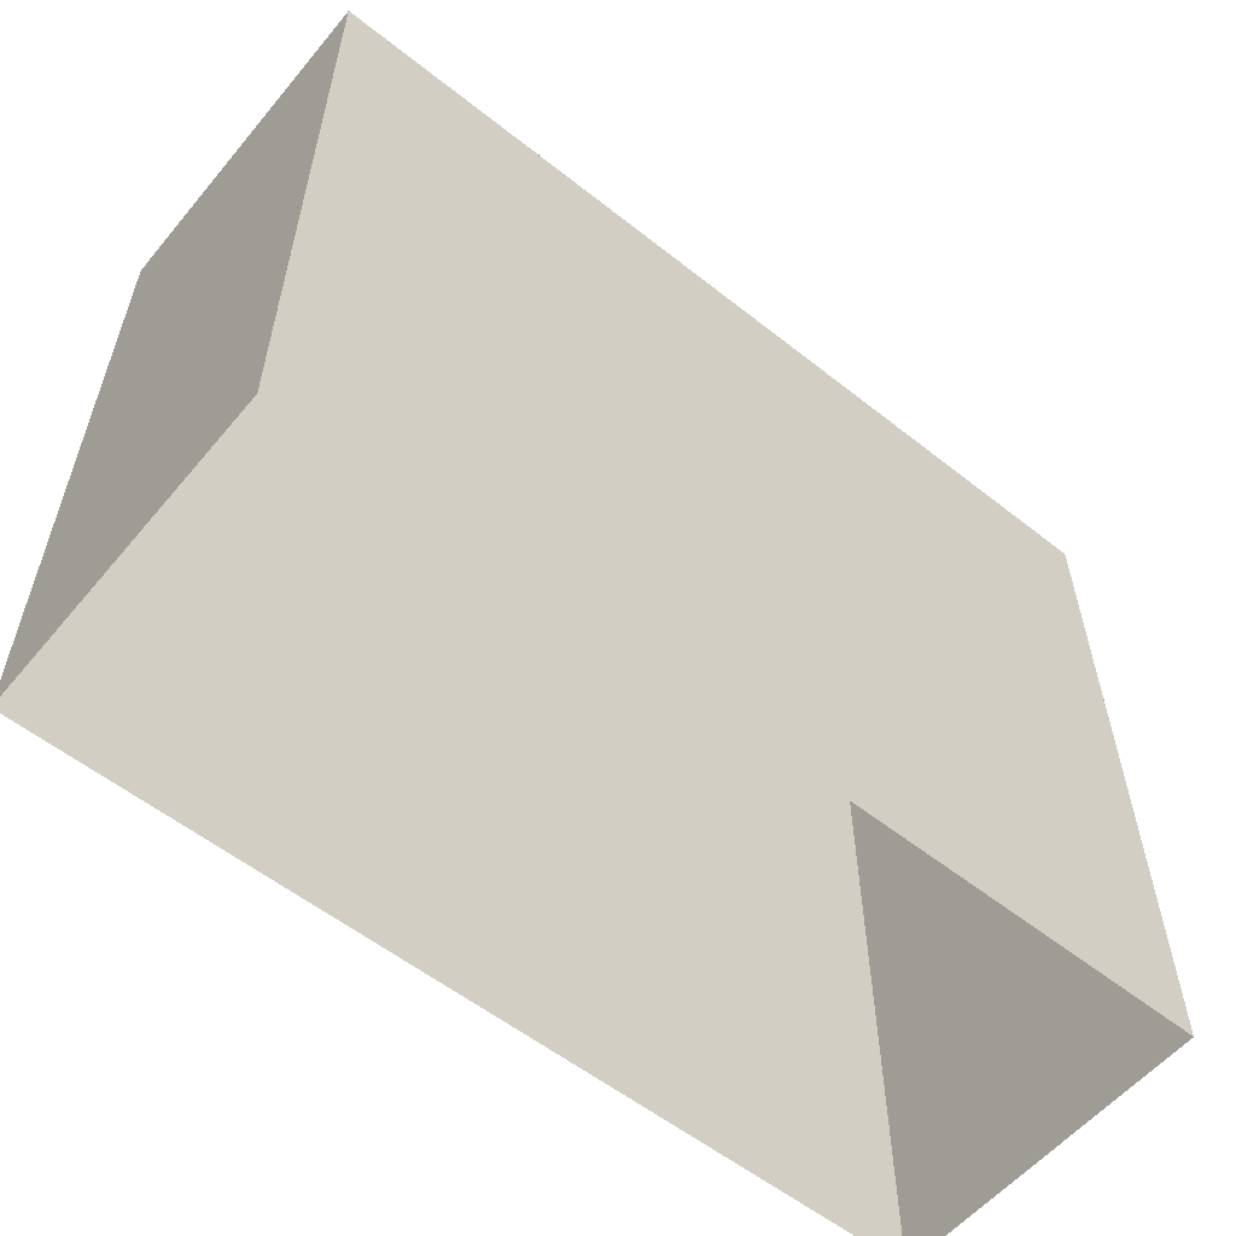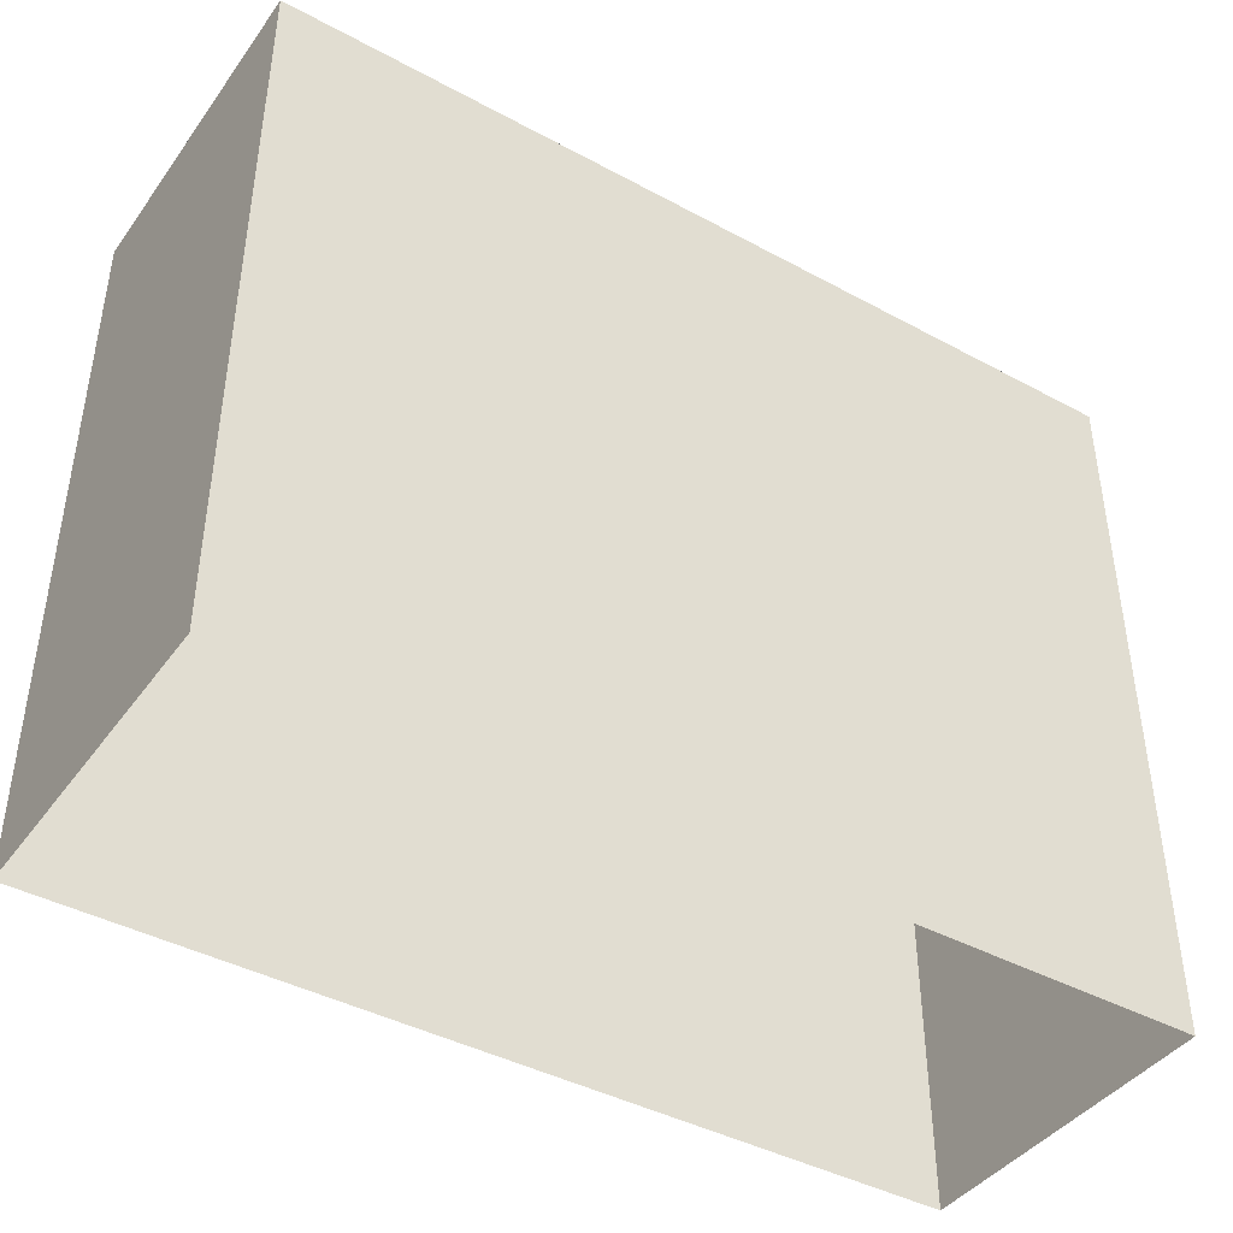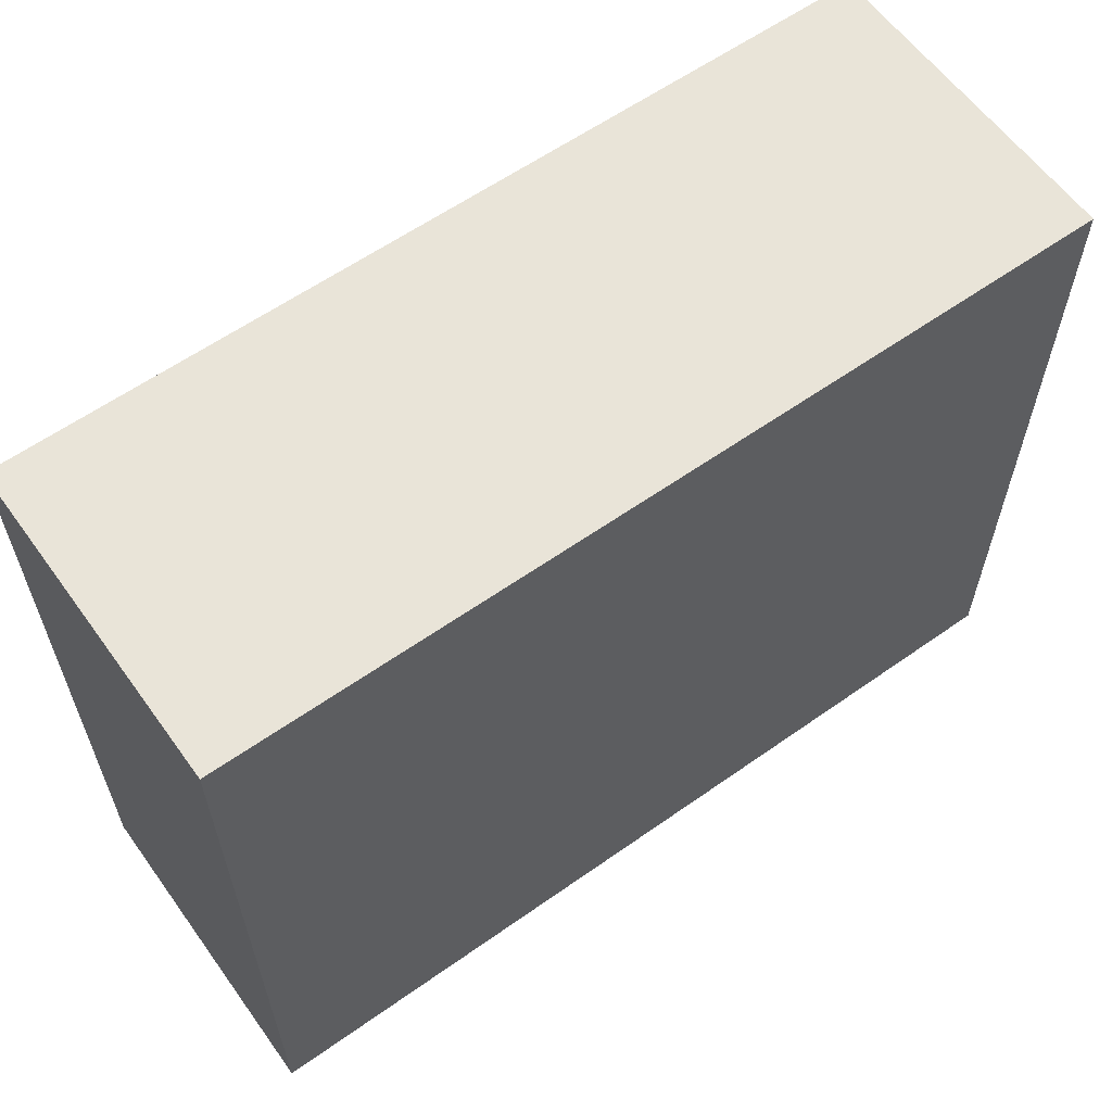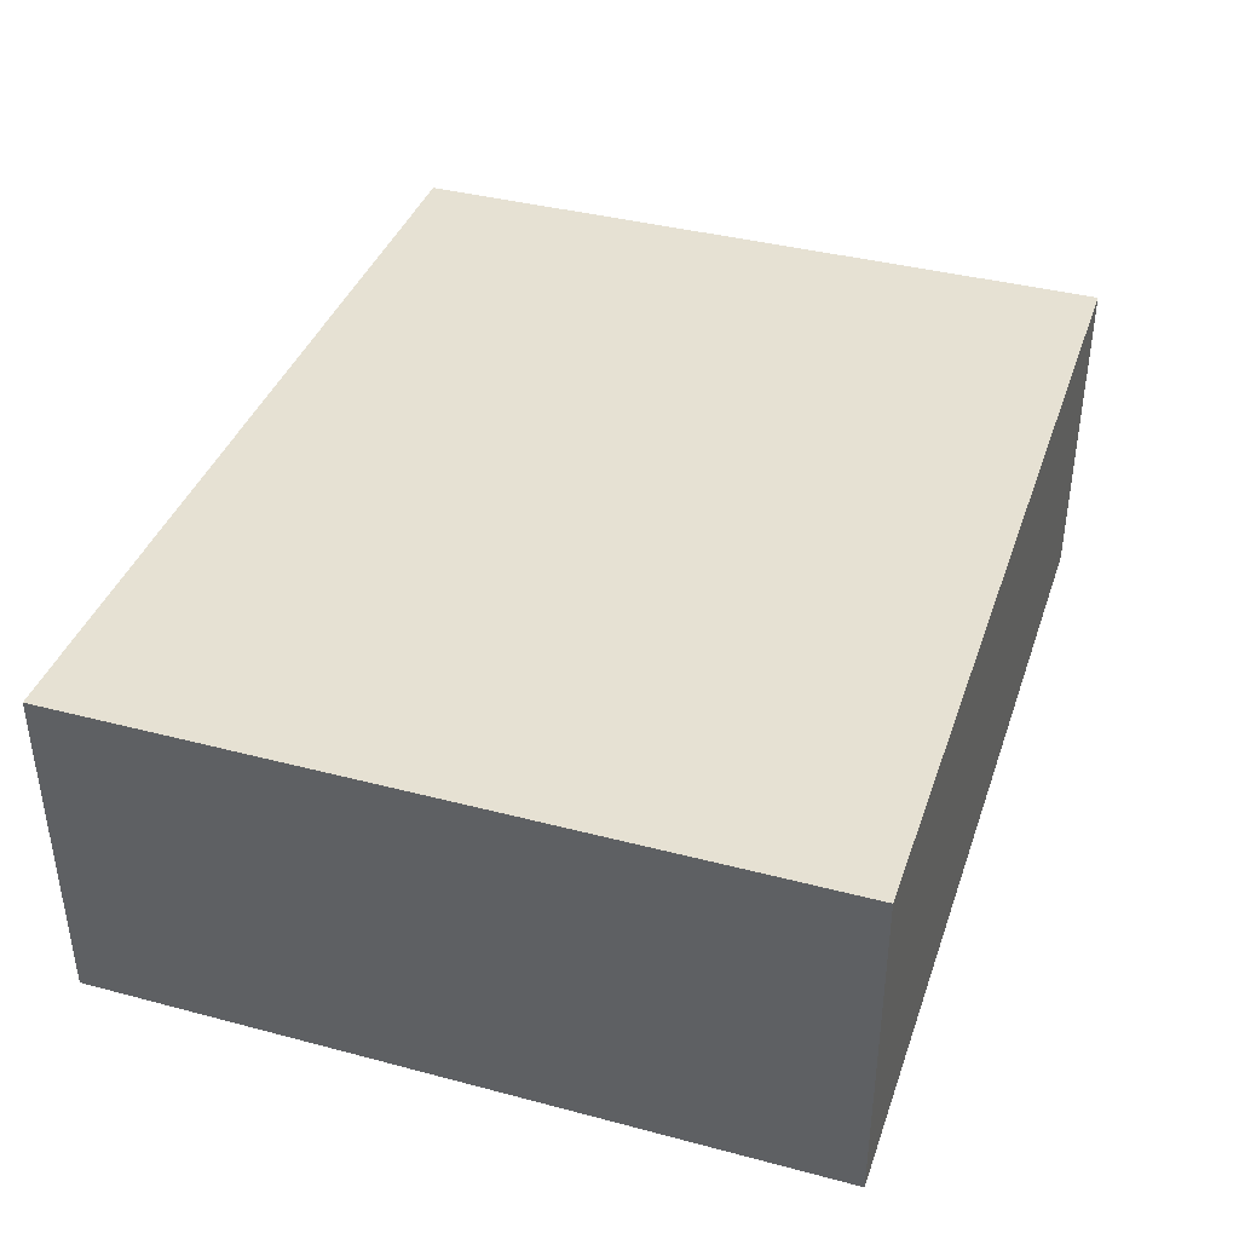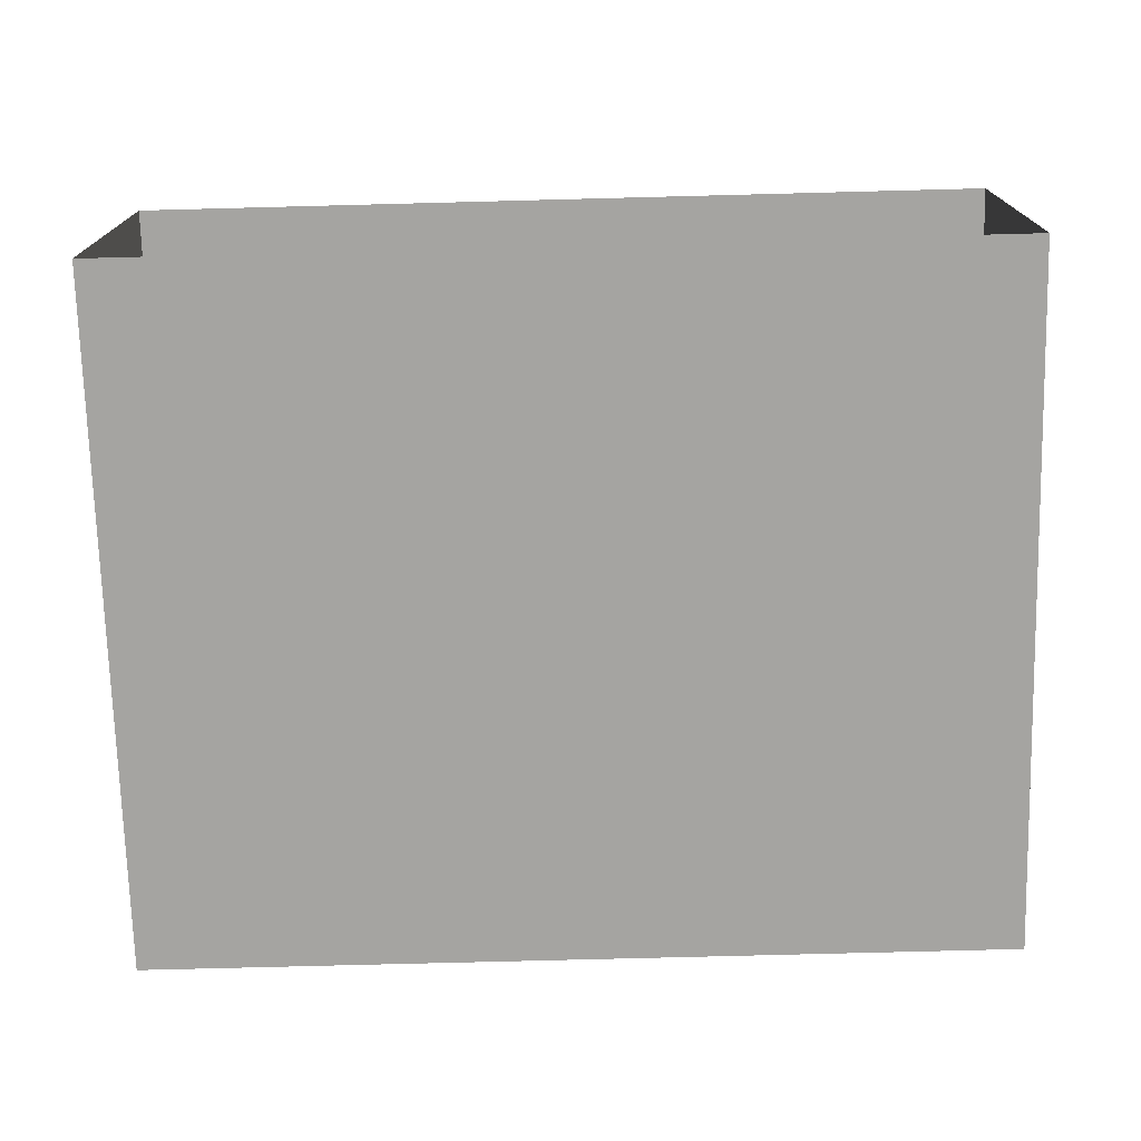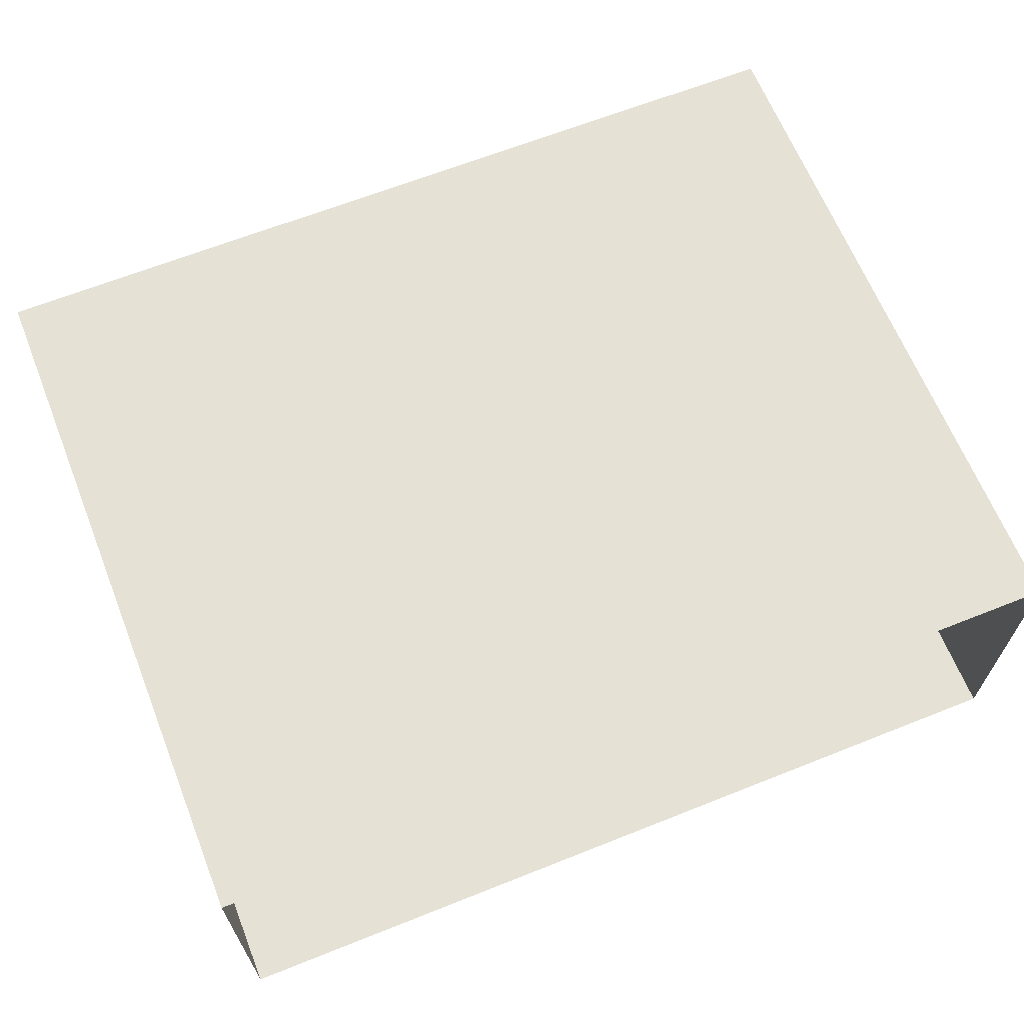
<metadata>
{"format":"obj","ext":"obj","renderer":"f3d","projection":"perspective","resolution":1024,"background":"white","views":[{"elev":-57.0,"azim":140.5,"up":"+Y"},{"elev":-42.1,"azim":147.0,"up":"+Y"},{"elev":60.5,"azim":144.2,"up":"+Y"},{"elev":38.9,"azim":108.3,"up":"+Z"},{"elev":-73.3,"azim":1.5,"up":"+Z"},{"elev":65.1,"azim":-21.8,"up":"+Z"}]}
</metadata>
<code>
o PsDesk_320_1_4
v -0.8933 -0.2377 -0.3349
v -0.3557 0.1947 -0.3347
v -0.8933 0.1947 -0.3349
v -0.3557 -0.2377 -0.3347
v -0.8932 0.1947 -0.5335
v -0.3556 0.1947 -0.5333
v -0.3556 -0.2377 -0.5333
v -0.8932 -0.2377 -0.5335
f 1 2 3
f 1 4 2
f 5 2 6
f 5 3 2
f 7 5 6
f 7 8 5
f 8 3 5
f 8 1 3
f 4 6 2
f 4 7 6

</code>
